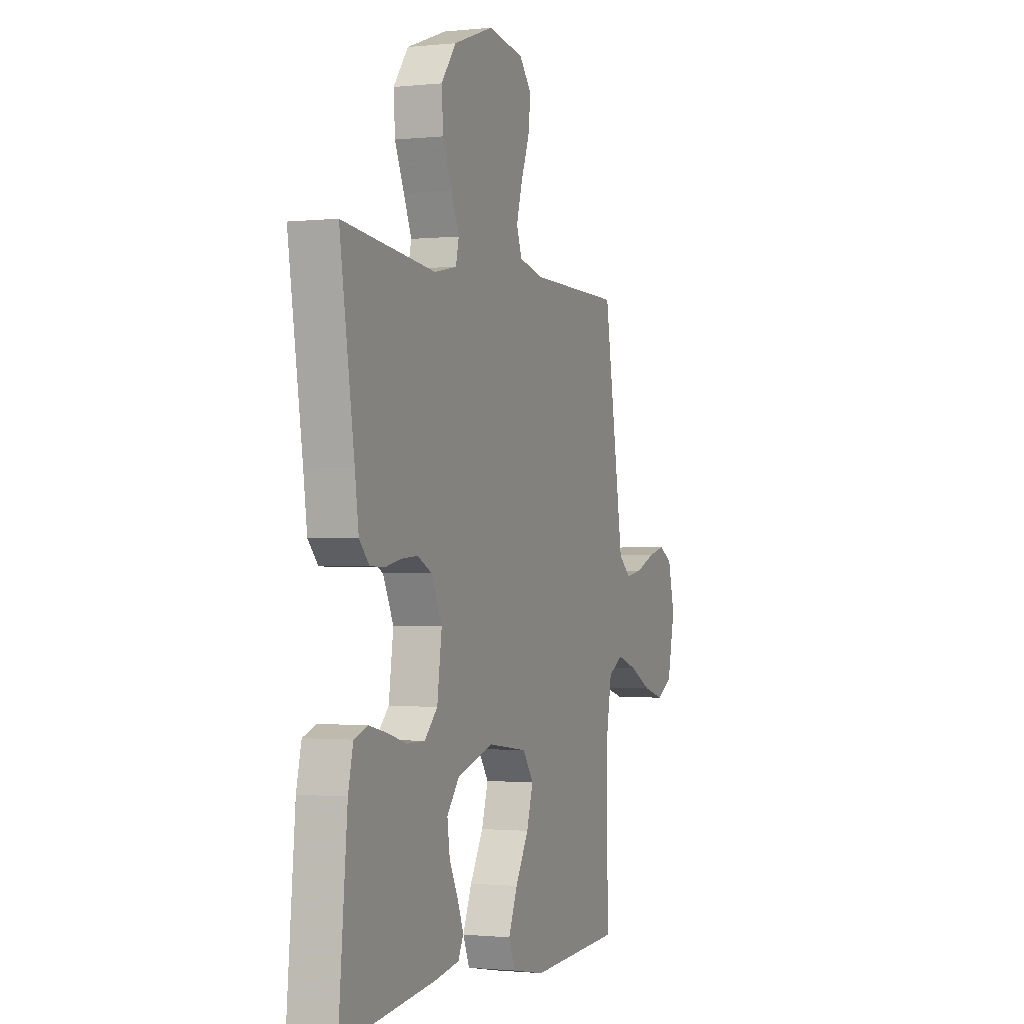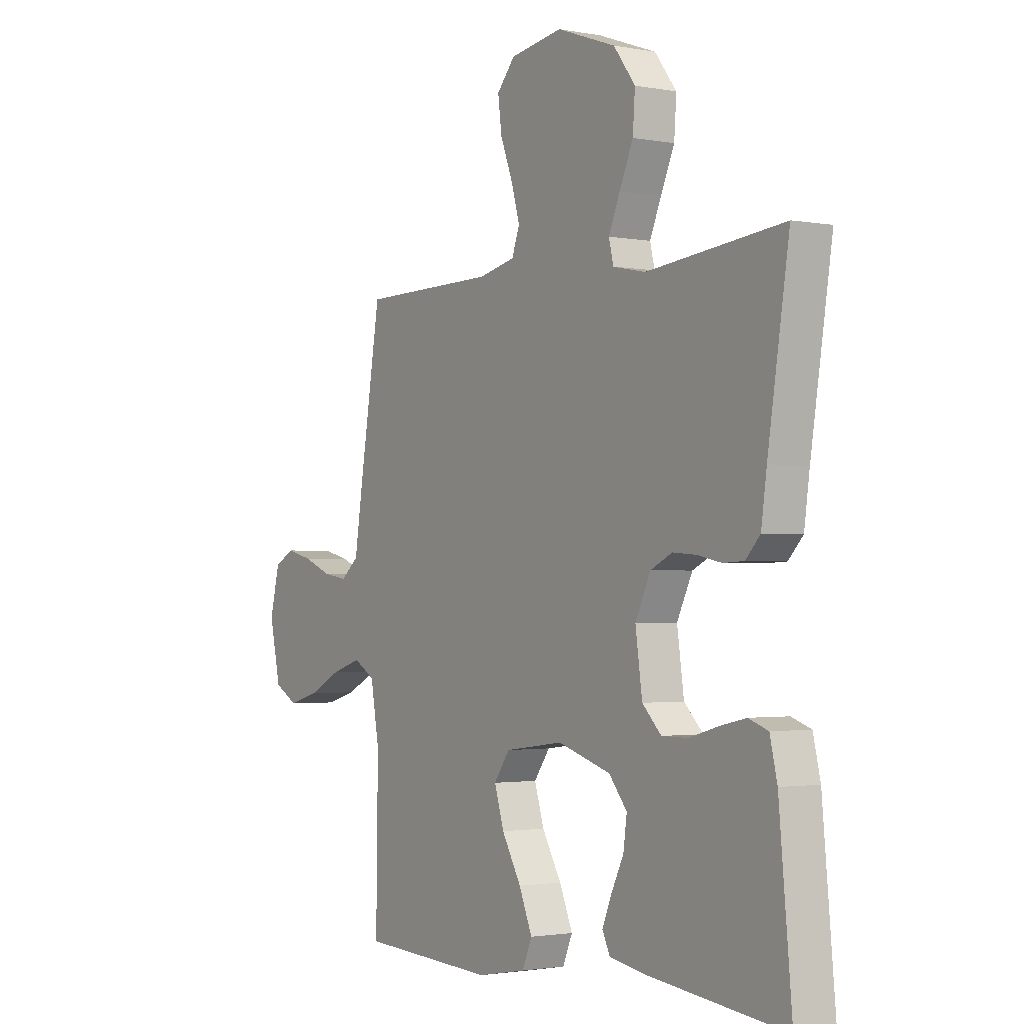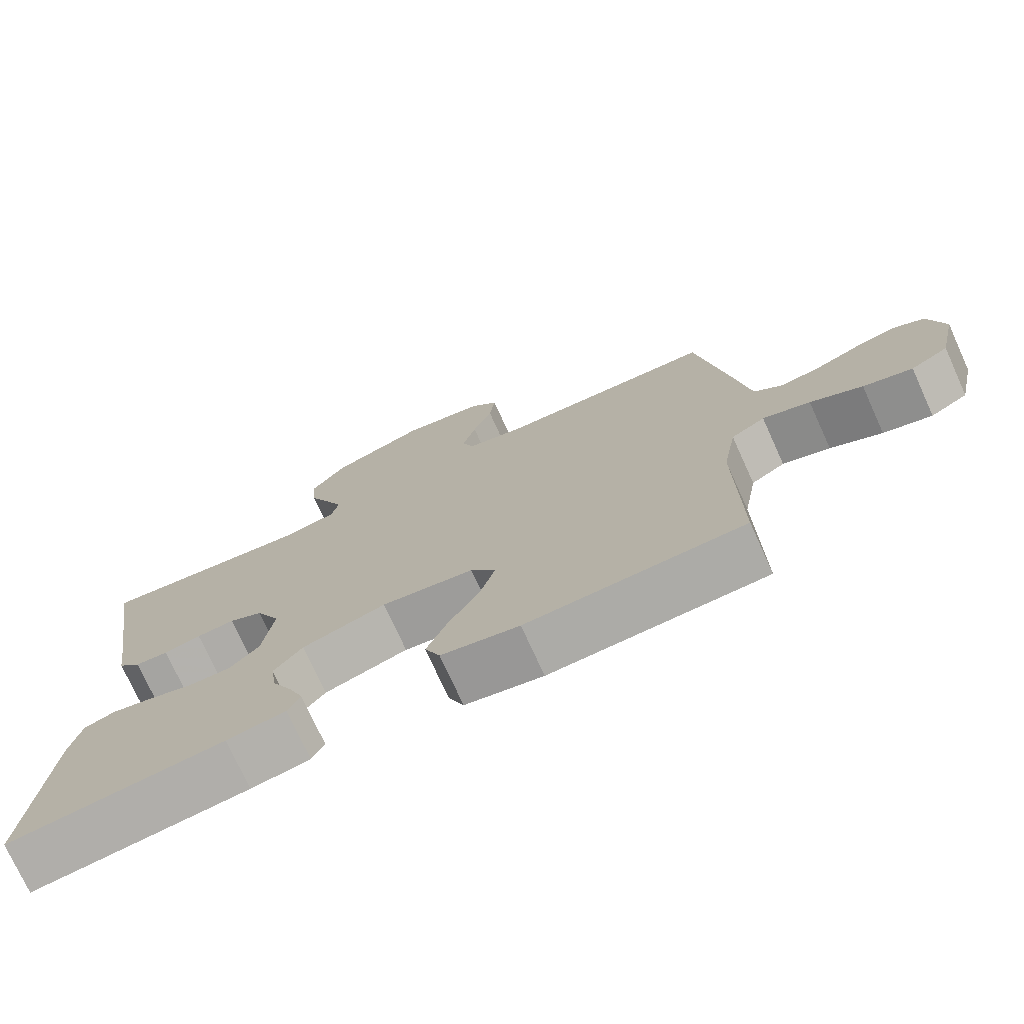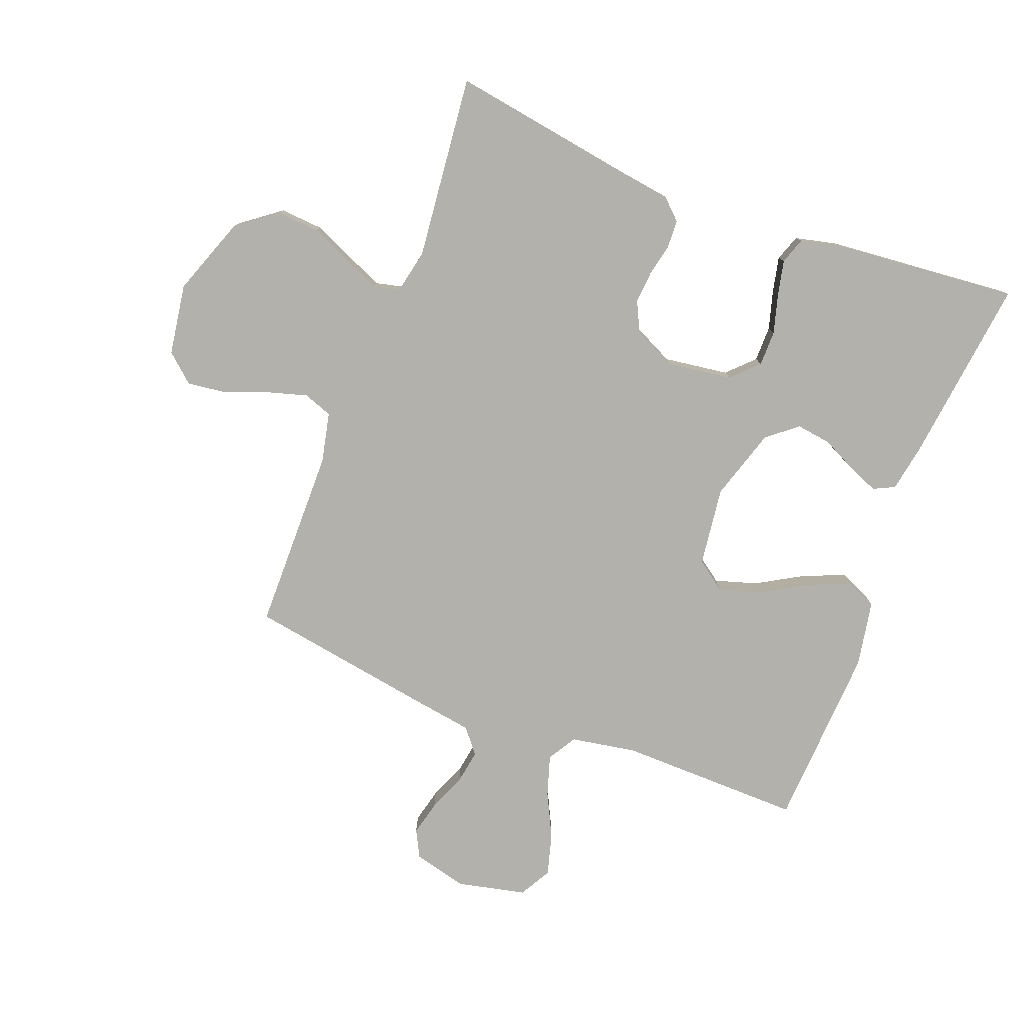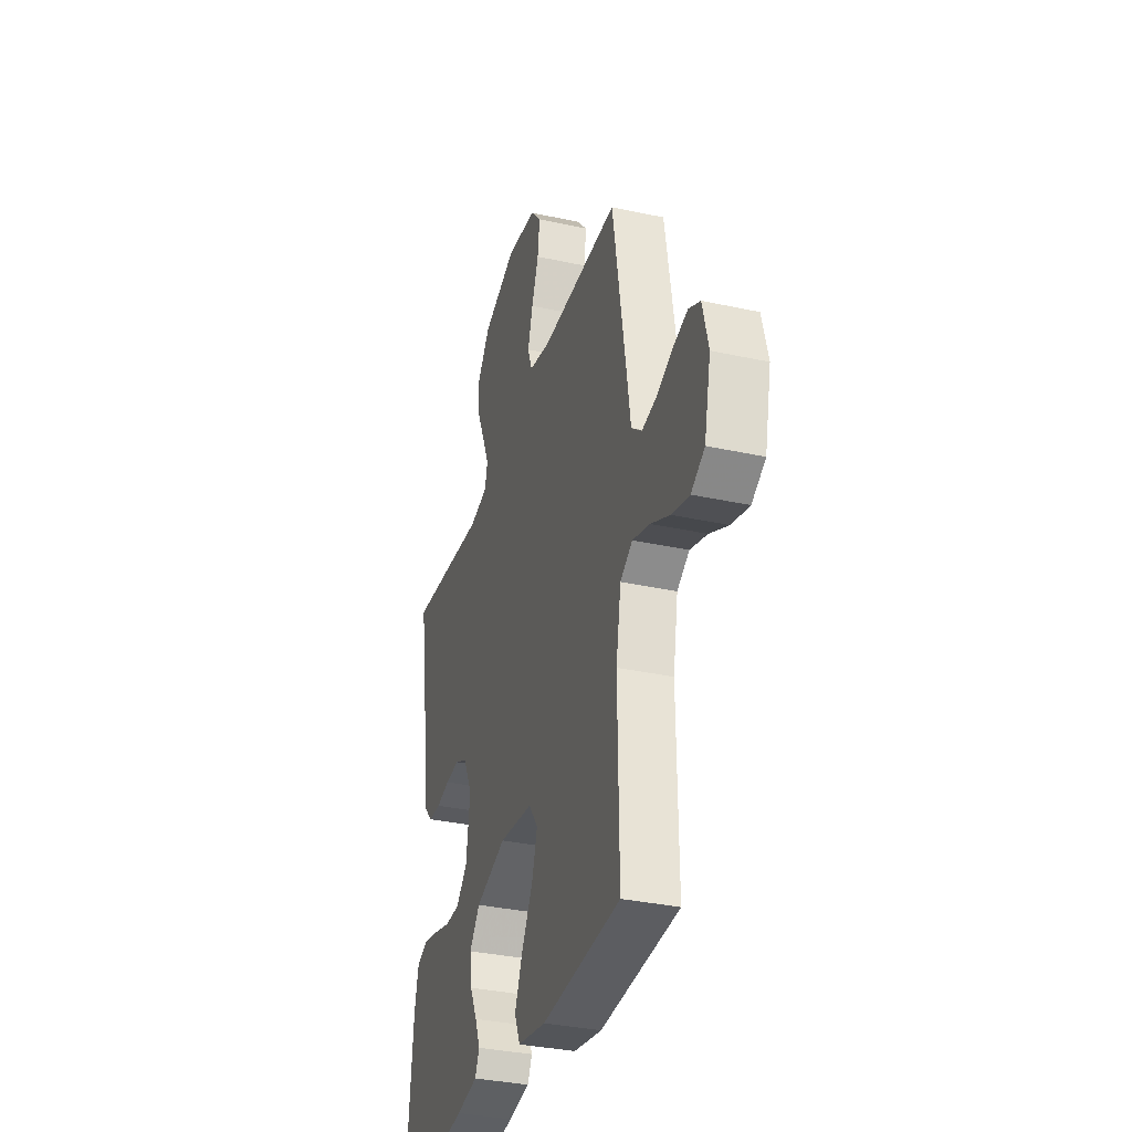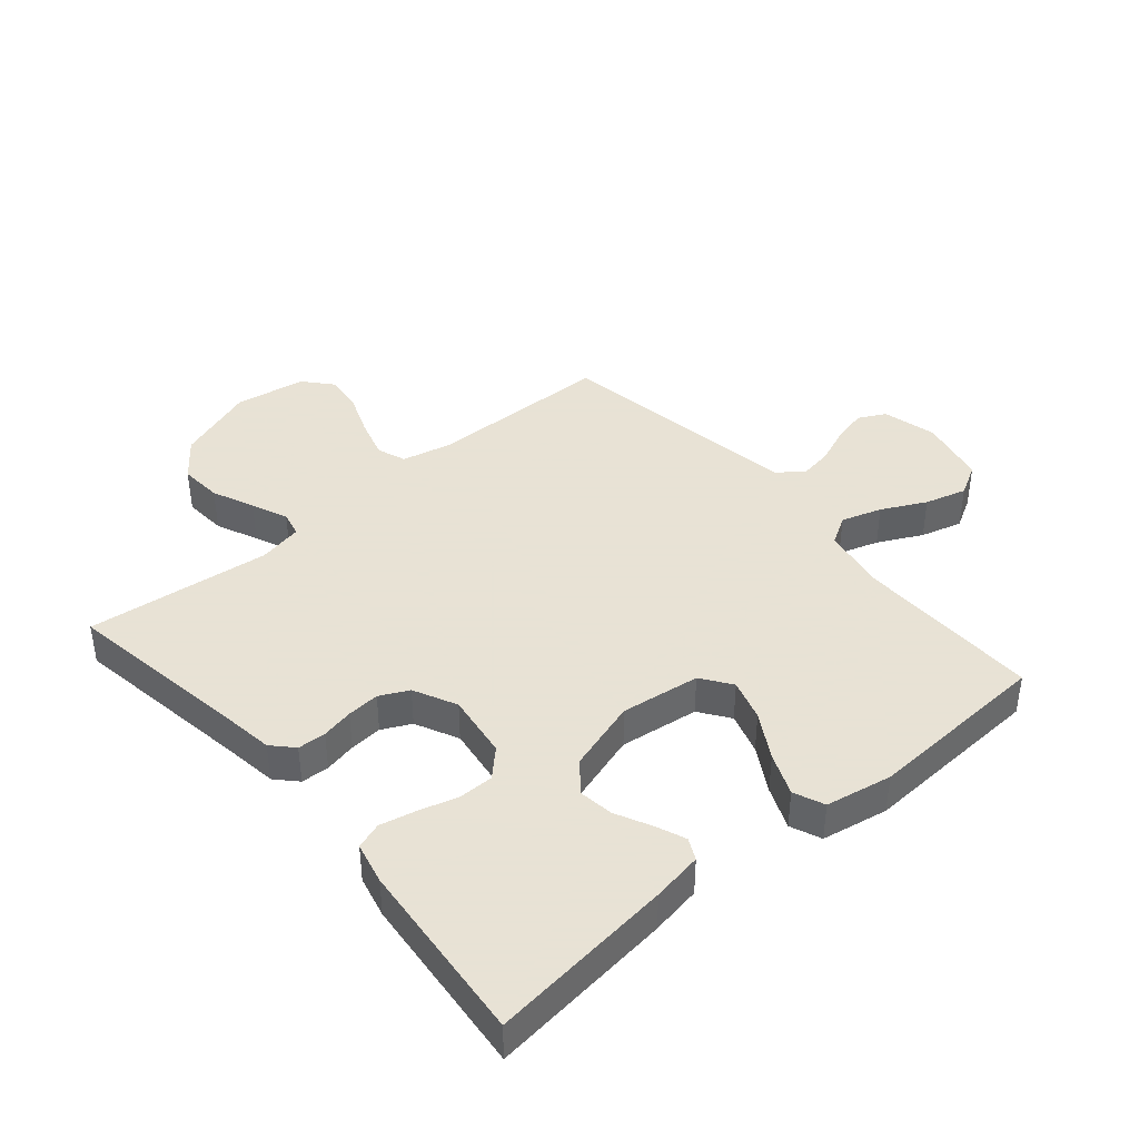
<metadata>
{"format":"obj","ext":"obj","renderer":"f3d","projection":"perspective","resolution":1024,"background":"white","views":[{"elev":-1.2,"azim":111.1,"up":"+Z"},{"elev":-1.9,"azim":56.3,"up":"+Z"},{"elev":-74.7,"azim":-155.6,"up":"+Z"},{"elev":-79.0,"azim":68.9,"up":"+Y"},{"elev":-34.1,"azim":-106.5,"up":"+Z"},{"elev":40.6,"azim":139.6,"up":"+Y"}]}
</metadata>
<code>
v -0.5 0.07 -0.5
v -0.496 0.07 -0.2
v -0.515 0.07 -0.093
v -0.562 0.07 -0.065
v -0.628 0.07 -0.086
v -0.7 0.07 -0.122
v -0.768 0.07 -0.141
v -0.82 0.07 -0.112
v -0.845 0.07 0
v -0.823 0.07 0.088
v -0.779 0.07 0.111
v -0.722 0.07 0.097
v -0.66 0.07 0.072
v -0.605 0.07 0.063
v -0.565 0.07 0.096
v -0.549 0.07 0.2
v -0.5 0.07 0.5
v -0.2 0.07 0.504
v -0.119 0.07 0.522
v -0.102 0.07 0.569
v -0.121 0.07 0.634
v -0.148 0.07 0.704
v -0.156 0.07 0.768
v -0.116 0.07 0.814
v 0 0.07 0.832
v 0.13 0.07 0.785
v 0.178 0.07 0.722
v 0.173 0.07 0.652
v 0.143 0.07 0.584
v 0.118 0.07 0.525
v 0.128 0.07 0.483
v 0.2 0.07 0.468
v 0.5 0.07 0.5
v 0.453 0.07 0.2
v 0.441 0.07 0.114
v 0.409 0.07 0.08
v 0.363 0.07 0.078
v 0.311 0.07 0.089
v 0.258 0.07 0.093
v 0.211 0.07 0.07
v 0.177 0.07 0
v 0.192 0.07 -0.106
v 0.234 0.07 -0.148
v 0.292 0.07 -0.148
v 0.355 0.07 -0.13
v 0.413 0.07 -0.117
v 0.456 0.07 -0.132
v 0.472 0.07 -0.2
v 0.5 0.07 -0.5
v 0.2 0.07 -0.465
v 0.118 0.07 -0.451
v 0.101 0.07 -0.416
v 0.121 0.07 -0.367
v 0.149 0.07 -0.31
v 0.157 0.07 -0.253
v 0.117 0.07 -0.204
v 0 0.07 -0.168
v -0.129 0.07 -0.185
v -0.164 0.07 -0.234
v -0.143 0.07 -0.302
v -0.1 0.07 -0.376
v -0.071 0.07 -0.445
v -0.092 0.07 -0.495
v -0.2 0.07 -0.515
v -0.5 0 -0.5
v -0.496 0 -0.2
v -0.515 0 -0.093
v -0.562 0 -0.065
v -0.628 0 -0.086
v -0.7 0 -0.122
v -0.768 0 -0.141
v -0.82 0 -0.112
v -0.845 0 0
v -0.823 0 0.088
v -0.779 0 0.111
v -0.722 0 0.097
v -0.66 0 0.072
v -0.605 0 0.063
v -0.565 0 0.096
v -0.549 0 0.2
v -0.5 0 0.5
v -0.2 0 0.504
v -0.119 0 0.522
v -0.102 0 0.569
v -0.121 0 0.634
v -0.148 0 0.704
v -0.156 0 0.768
v -0.116 0 0.814
v 0 0 0.832
v 0.13 0 0.785
v 0.178 0 0.722
v 0.173 0 0.652
v 0.143 0 0.584
v 0.118 0 0.525
v 0.128 0 0.483
v 0.2 0 0.468
v 0.5 0 0.5
v 0.453 0 0.2
v 0.441 0 0.114
v 0.409 0 0.08
v 0.363 0 0.078
v 0.311 0 0.089
v 0.258 0 0.093
v 0.211 0 0.07
v 0.177 0 0
v 0.192 0 -0.106
v 0.234 0 -0.148
v 0.292 0 -0.148
v 0.355 0 -0.13
v 0.413 0 -0.117
v 0.456 0 -0.132
v 0.472 0 -0.2
v 0.5 0 -0.5
v 0.2 0 -0.465
v 0.118 0 -0.451
v 0.101 0 -0.416
v 0.121 0 -0.367
v 0.149 0 -0.31
v 0.157 0 -0.253
v 0.117 0 -0.204
v 0 0 -0.168
v -0.129 0 -0.185
v -0.164 0 -0.234
v -0.143 0 -0.302
v -0.1 0 -0.376
v -0.071 0 -0.445
v -0.092 0 -0.495
v -0.2 0 -0.515
f 64 1 2
f 63 64 2
f 62 63 2
f 61 62 2
f 60 61 2
f 59 60 2 3
f 58 59 3 4
f 57 58 4
f 52 53 54
f 51 52 54
f 50 51 54
f 49 50 54
f 48 49 54
f 47 48 54
f 46 47 54
f 45 46 54
f 44 45 54
f 43 44 54 55
f 42 43 55 56
f 36 37 38
f 35 36 38
f 34 35 38
f 34 38 39
f 33 34 39
f 32 33 39
f 31 32 39 40
f 27 28 29
f 26 27 29
f 25 26 29
f 24 25 29
f 23 24 29
f 22 23 29
f 21 22 29
f 20 21 29 30
f 31 40 41
f 30 31 41
f 20 30 41
f 19 20 41
f 15 16 17 18
f 11 12 13
f 10 11 13
f 9 10 13
f 8 9 13
f 7 8 13
f 6 7 13
f 5 6 13
f 4 5 13 14
f 57 4 14 15
f 42 56 57
f 41 42 57
f 19 41 57
f 18 19 57
f 15 18 57
f 66 65 128
f 66 128 127
f 66 127 126
f 66 126 125
f 66 125 124
f 67 66 124 123
f 68 67 123 122
f 68 122 121
f 118 117 116
f 118 116 115
f 118 115 114
f 118 114 113
f 118 113 112
f 118 112 111
f 118 111 110
f 118 110 109
f 118 109 108
f 119 118 108 107
f 120 119 107 106
f 102 101 100
f 102 100 99
f 102 99 98
f 103 102 98
f 103 98 97
f 103 97 96
f 104 103 96 95
f 93 92 91
f 93 91 90
f 93 90 89
f 93 89 88
f 93 88 87
f 93 87 86
f 93 86 85
f 94 93 85 84
f 105 104 95
f 105 95 94
f 105 94 84
f 105 84 83
f 82 81 80 79
f 77 76 75
f 77 75 74
f 77 74 73
f 77 73 72
f 77 72 71
f 77 71 70
f 77 70 69
f 78 77 69 68
f 79 78 68 121
f 121 120 106
f 121 106 105
f 121 105 83
f 121 83 82
f 121 82 79
f 1 65 66 2
f 2 66 67 3
f 3 67 68 4
f 4 68 69 5
f 5 69 70 6
f 6 70 71 7
f 7 71 72 8
f 8 72 73 9
f 9 73 74 10
f 10 74 75 11
f 11 75 76 12
f 12 76 77 13
f 13 77 78 14
f 14 78 79 15
f 15 79 80 16
f 16 80 81 17
f 17 81 82 18
f 18 82 83 19
f 19 83 84 20
f 20 84 85 21
f 21 85 86 22
f 22 86 87 23
f 23 87 88 24
f 24 88 89 25
f 25 89 90 26
f 26 90 91 27
f 27 91 92 28
f 28 92 93 29
f 29 93 94 30
f 30 94 95 31
f 31 95 96 32
f 32 96 97 33
f 33 97 98 34
f 34 98 99 35
f 35 99 100 36
f 36 100 101 37
f 37 101 102 38
f 38 102 103 39
f 39 103 104 40
f 40 104 105 41
f 41 105 106 42
f 42 106 107 43
f 43 107 108 44
f 44 108 109 45
f 45 109 110 46
f 46 110 111 47
f 47 111 112 48
f 48 112 113 49
f 49 113 114 50
f 50 114 115 51
f 51 115 116 52
f 52 116 117 53
f 53 117 118 54
f 54 118 119 55
f 55 119 120 56
f 56 120 121 57
f 57 121 122 58
f 58 122 123 59
f 59 123 124 60
f 60 124 125 61
f 61 125 126 62
f 62 126 127 63
f 63 127 128 64
f 64 128 65 1

</code>
